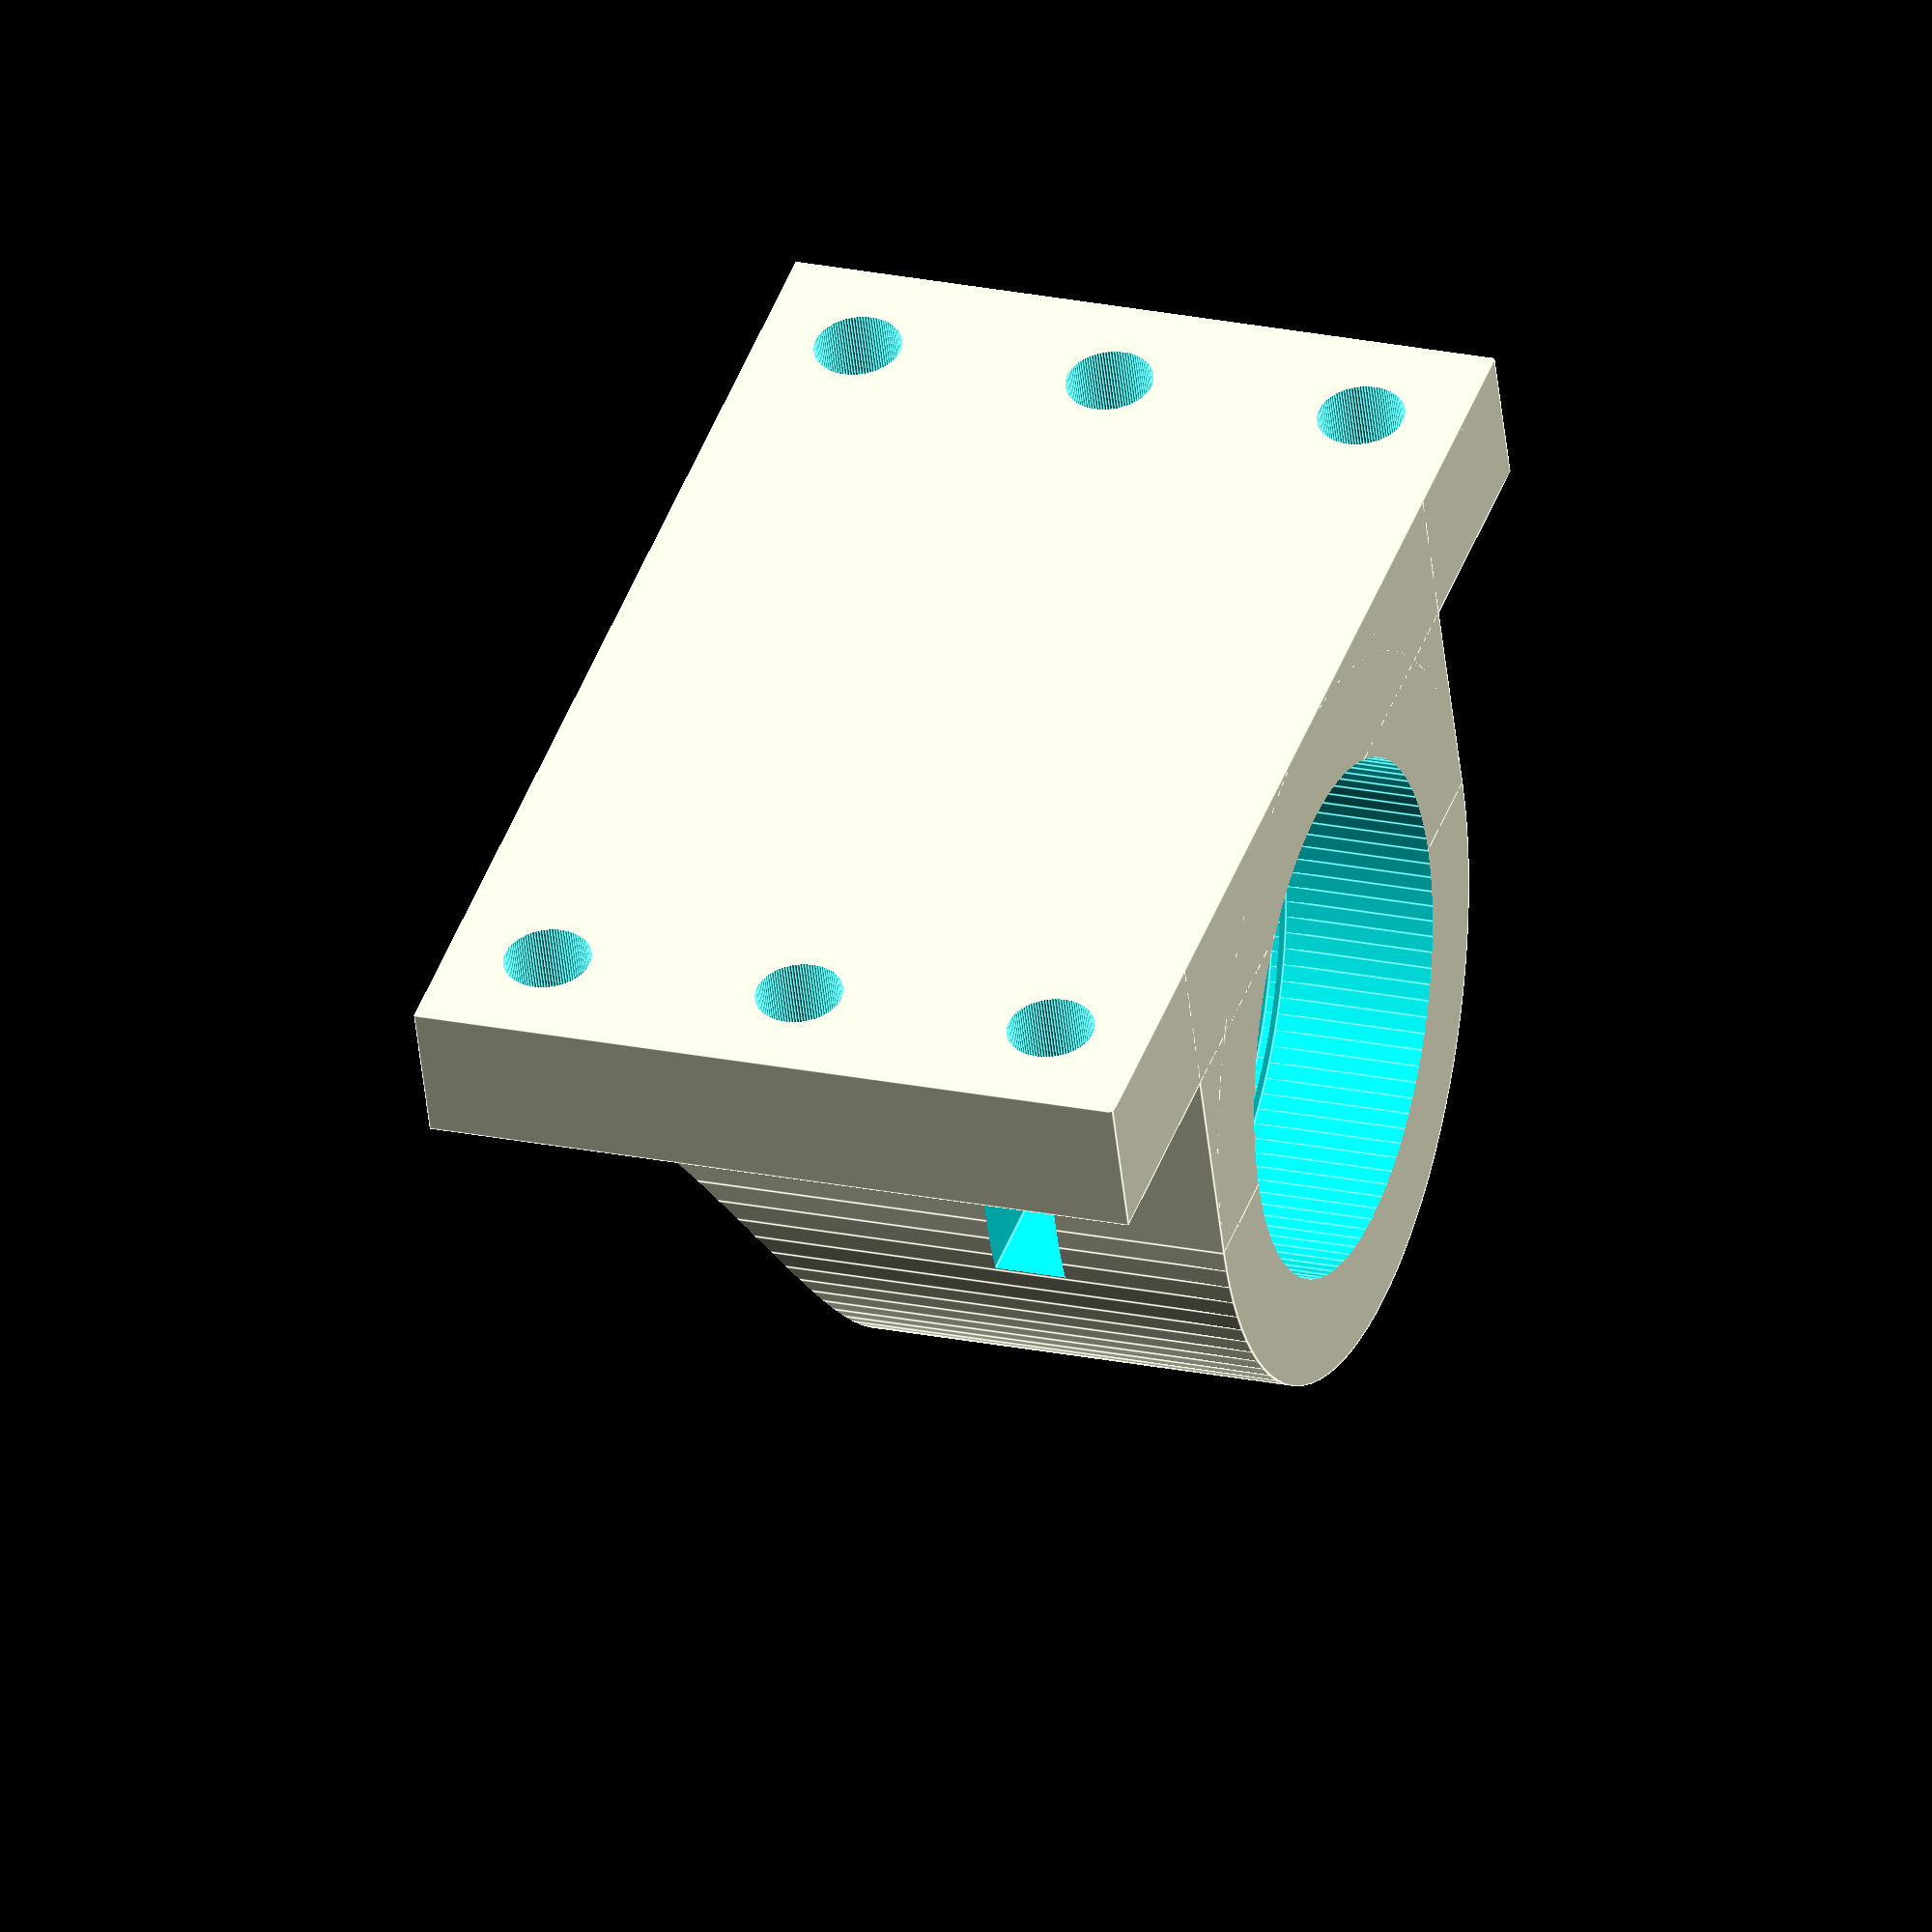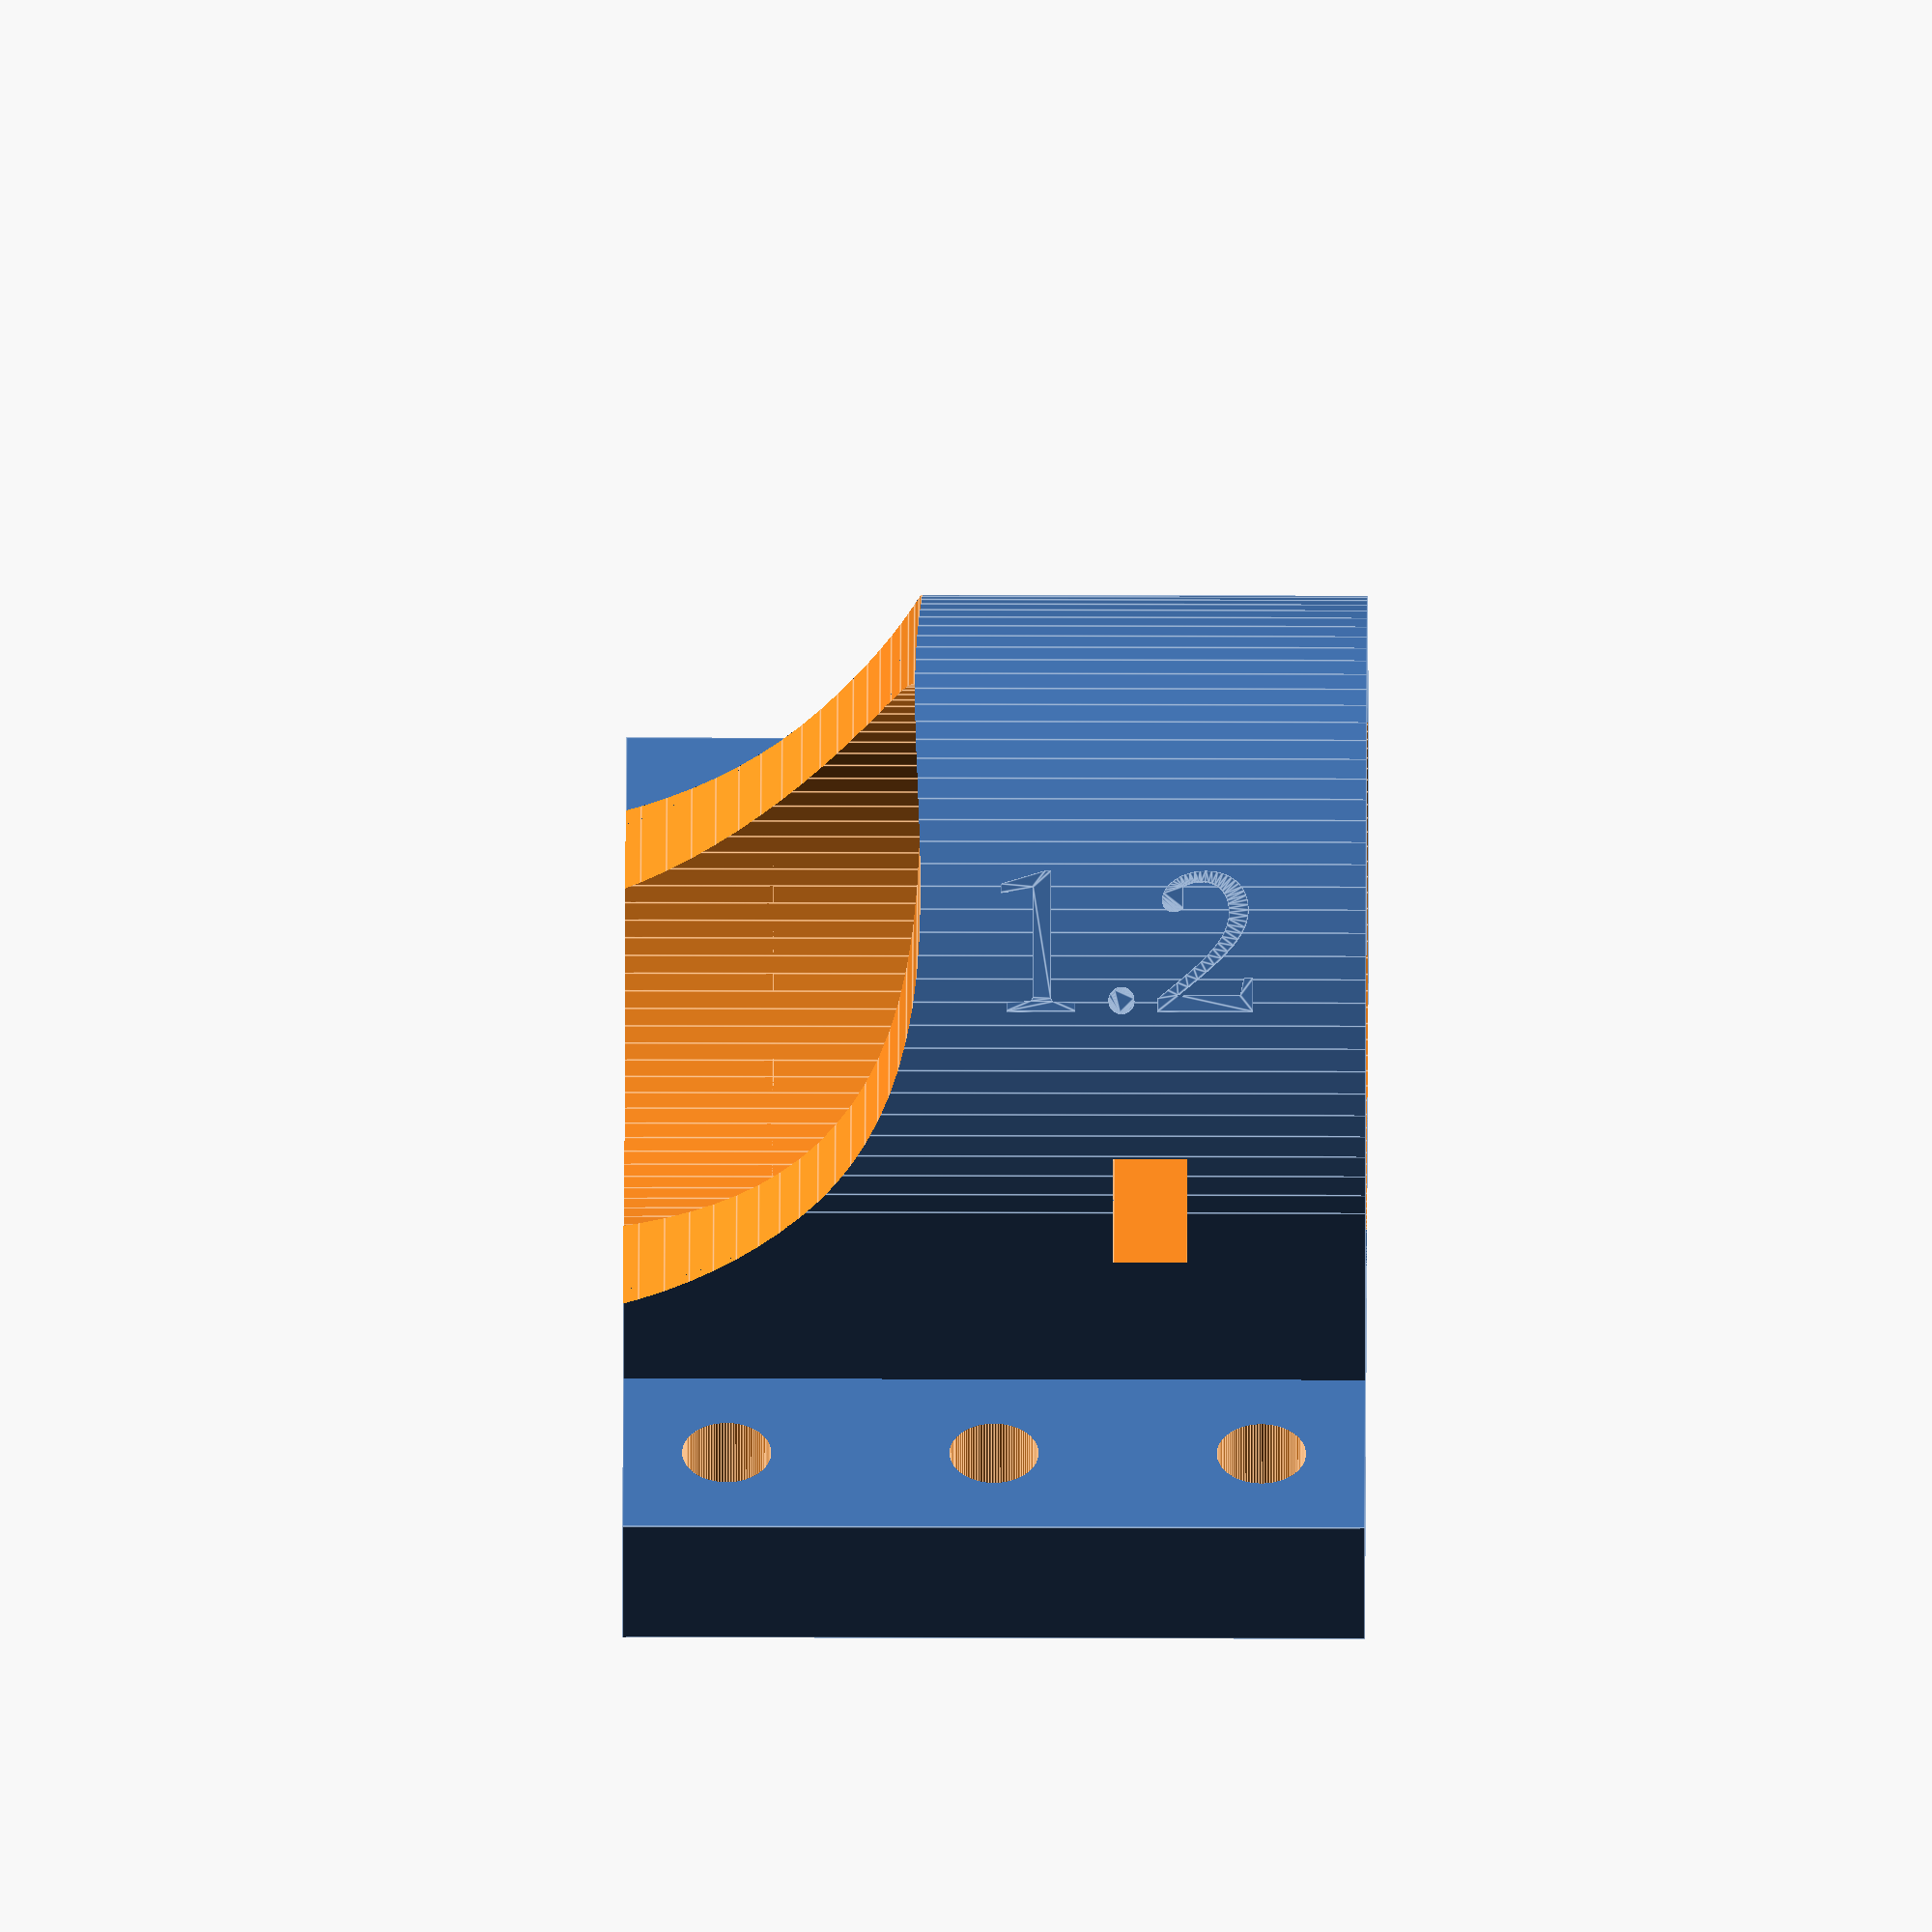
<openscad>
// 1.1 : horizontal motor mounts, single top vent
// 1.2 : diagonal motor mounts, long base, dual side vents

$fn=100;

difference() {
    union() {
        cylinder(d=50,h=50);
        translate([-40,-25,0]) cube([80,10,50]);
        translate([-25,-25,0]) cube([50,25,50]);
        rotate([0,-90,-45]) translate([33.5,0,21]) linear_extrude(5) text("1.2", font="Bitstream Charter", halign="center", valign="center");
    }
    
    // motor and screw holes
    translate([0,0,-1]) cylinder(d=38,h=34);
    rotate([0,0,45]) {
        translate([-12.5,0,23]) cylinder(d=3.5,h=30);
        translate([+12.5,0,23]) cylinder(d=3.5,h=30);
        translate([-12.5,0,37]) cylinder(d=6.5,h=30);
        translate([+12.5,0,37]) cylinder(d=6.5,h=30);
    }
    
    // vent
    //translate([-8,10,8]) cube([16,100,7]);
    translate([13,-4.5,33]) cube([100,9,5]);
    translate([-113,-4.5,33]) cube([100,9,5]);
    

    
    // motor and screw holes
    translate([0,0,-1]) cylinder(d=38,h=11);
    translate([-12.5,0,0]) cylinder(d=3.5,h=30);
    translate([+12.5,0,0]) cylinder(d=3.5,h=30);
    translate([-12.5,0,13.5]) cylinder(d=6.5,h=30);
    translate([+12.5,0,13.5]) cylinder(d=6.5,h=30);
    
    // vent
    translate([-8,10,10]) cube([16,100,5]);
    
    // vent holes
    translate([0,0,23]) {
    difference() {
        cylinder(d=28,h=30);
        rotate([0,0,45]) cube([100,12,60], center=true);
        cylinder(d=18,h=30);  // check dia
    }
    
    cylinder(d=12,h=30); // check dia
    }

    // bearing seat
    translate([0,0,39]) cylinder(d=33,h=30);
    translate([0,0,39.5]) cylinder(d=35.5,h=30);
    
    // mounts
    translate([-32.5,0,7]) rotate([90,0,0]) cylinder(d=6, h=100); 
    translate([+32.5,0,7]) rotate([90,0,0]) cylinder(d=6, h=100); 
    translate([-32.5,0,25]) rotate([90,0,0]) cylinder(d=6, h=100); 
    translate([+32.5,0,25]) rotate([90,0,0]) cylinder(d=6, h=100);
    translate([-32.5,0,43]) rotate([90,0,0]) cylinder(d=6, h=100); 
    translate([+32.5,0,43]) rotate([90,0,0]) cylinder(d=6, h=100);
    
    translate([0,20,-10]) rotate([0,90,0]) cylinder(d=60,h=80,center=true);
}

</openscad>
<views>
elev=337.4 azim=161.6 roll=289.8 proj=o view=edges
elev=318.7 azim=359.7 roll=270.2 proj=o view=edges
</views>
